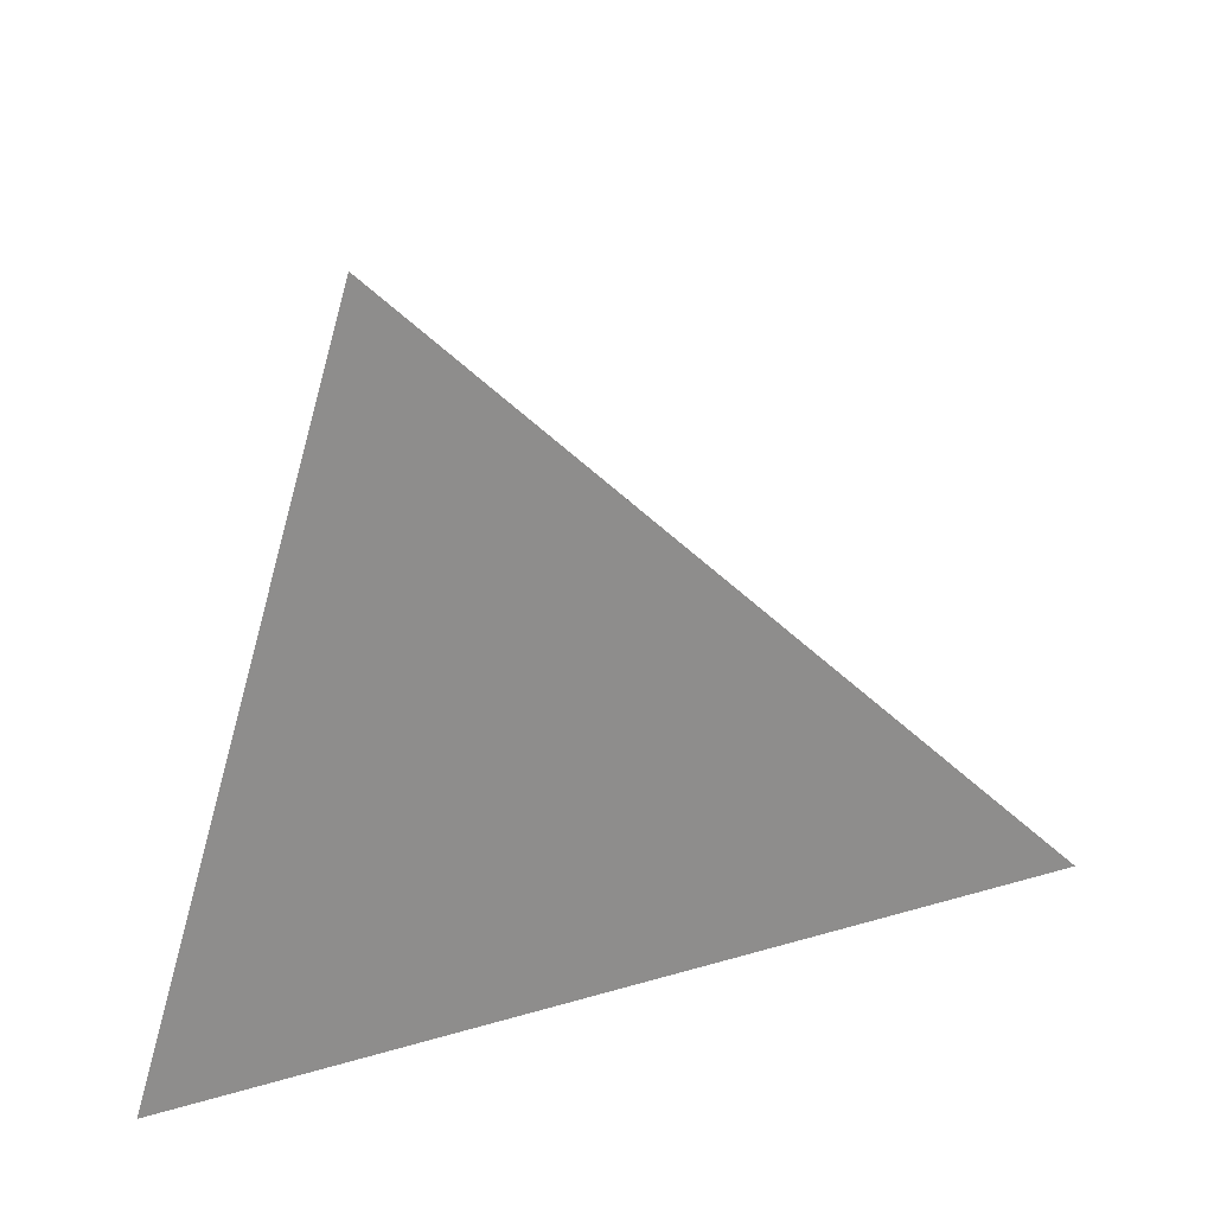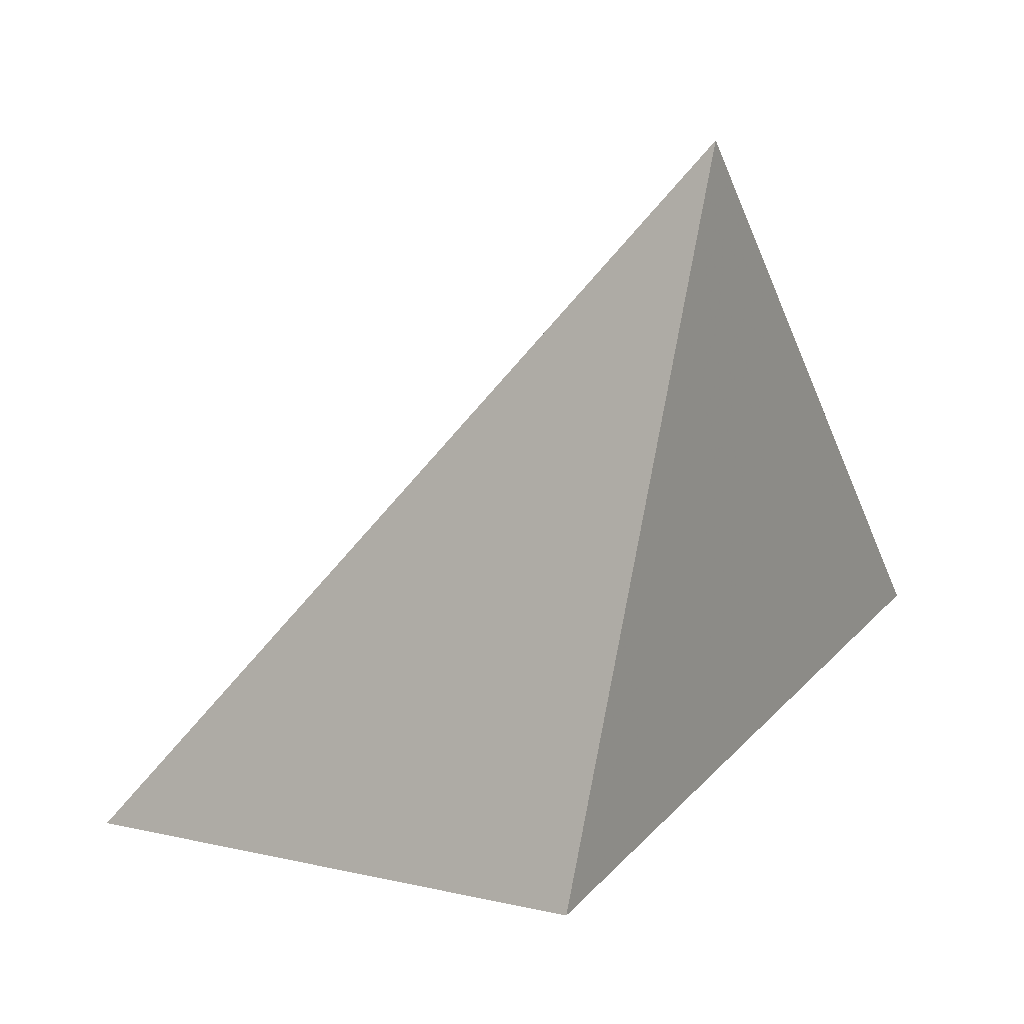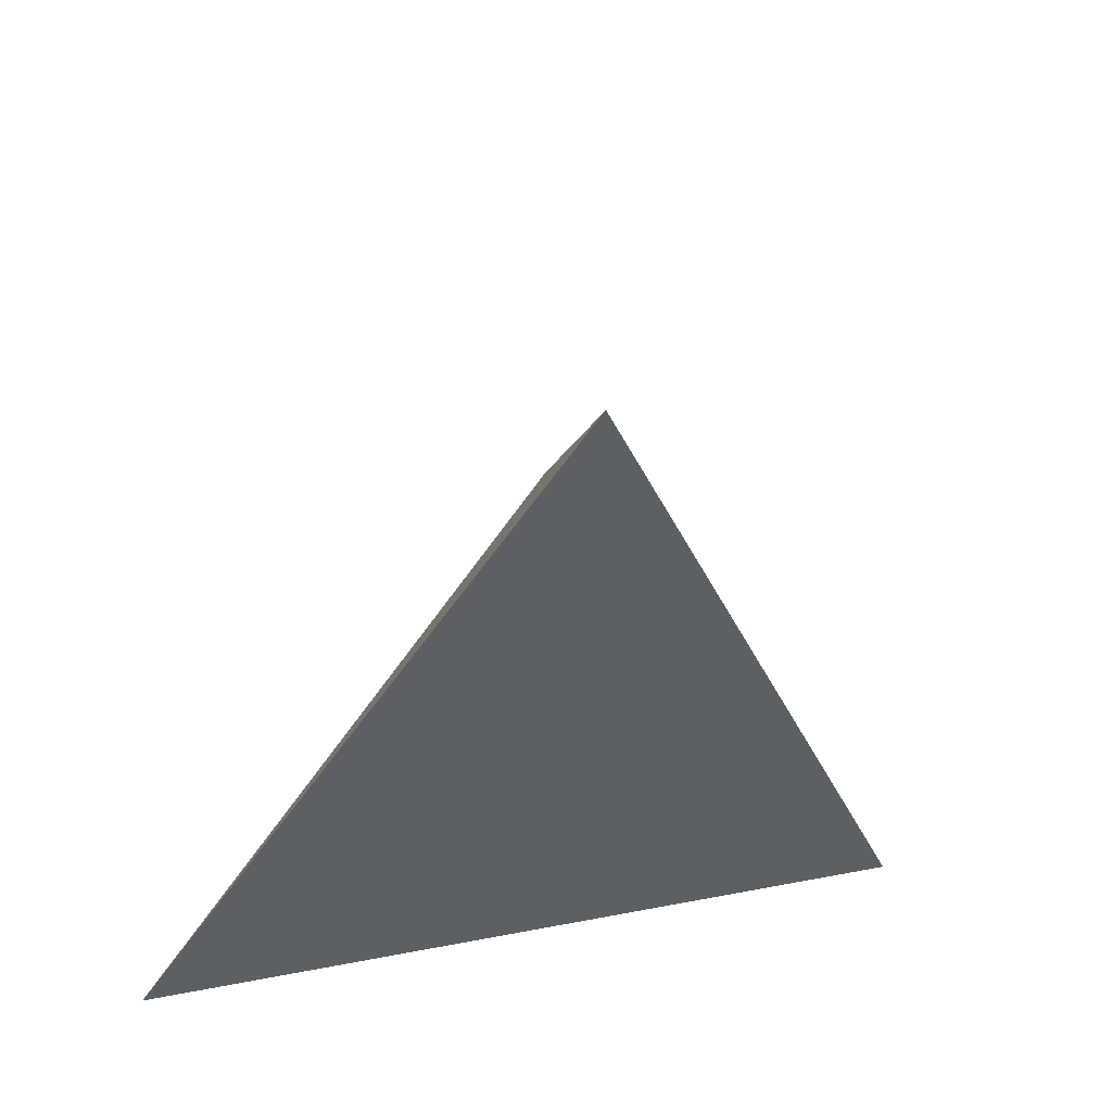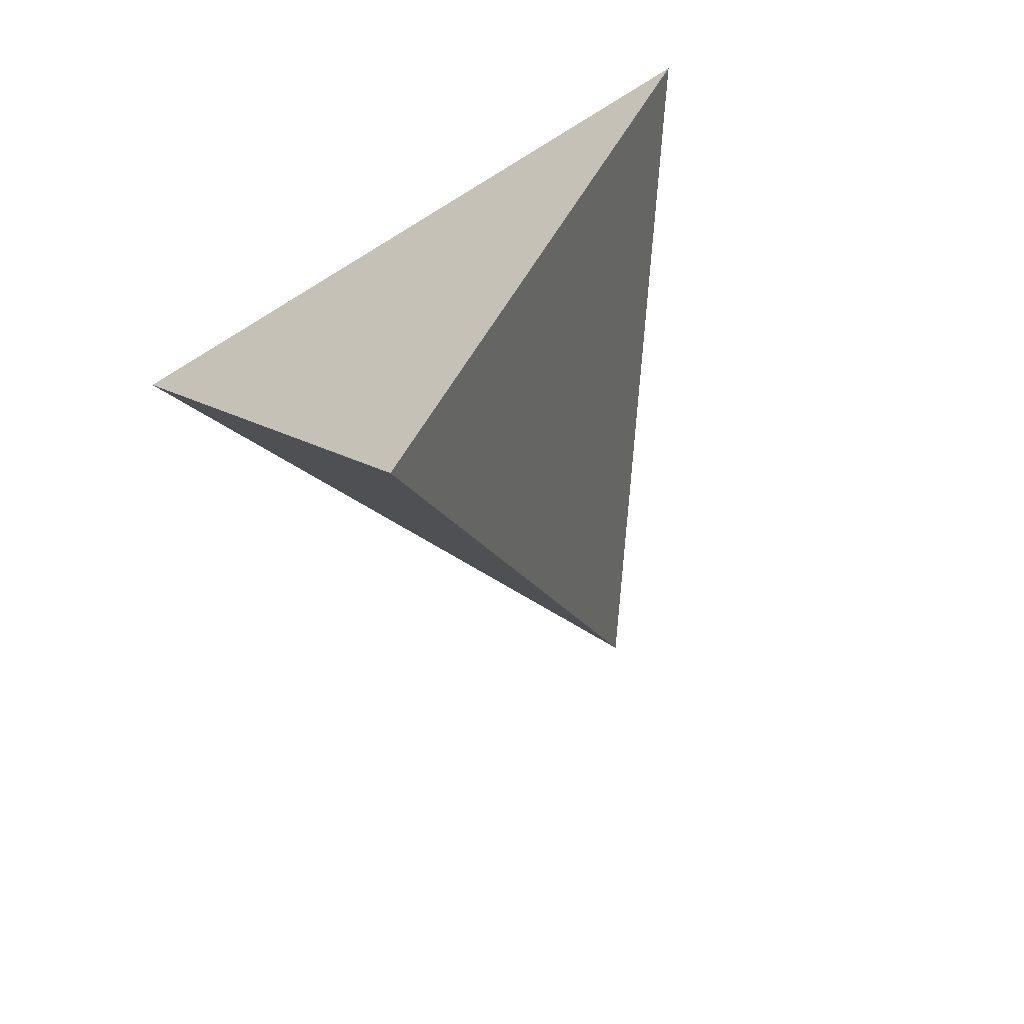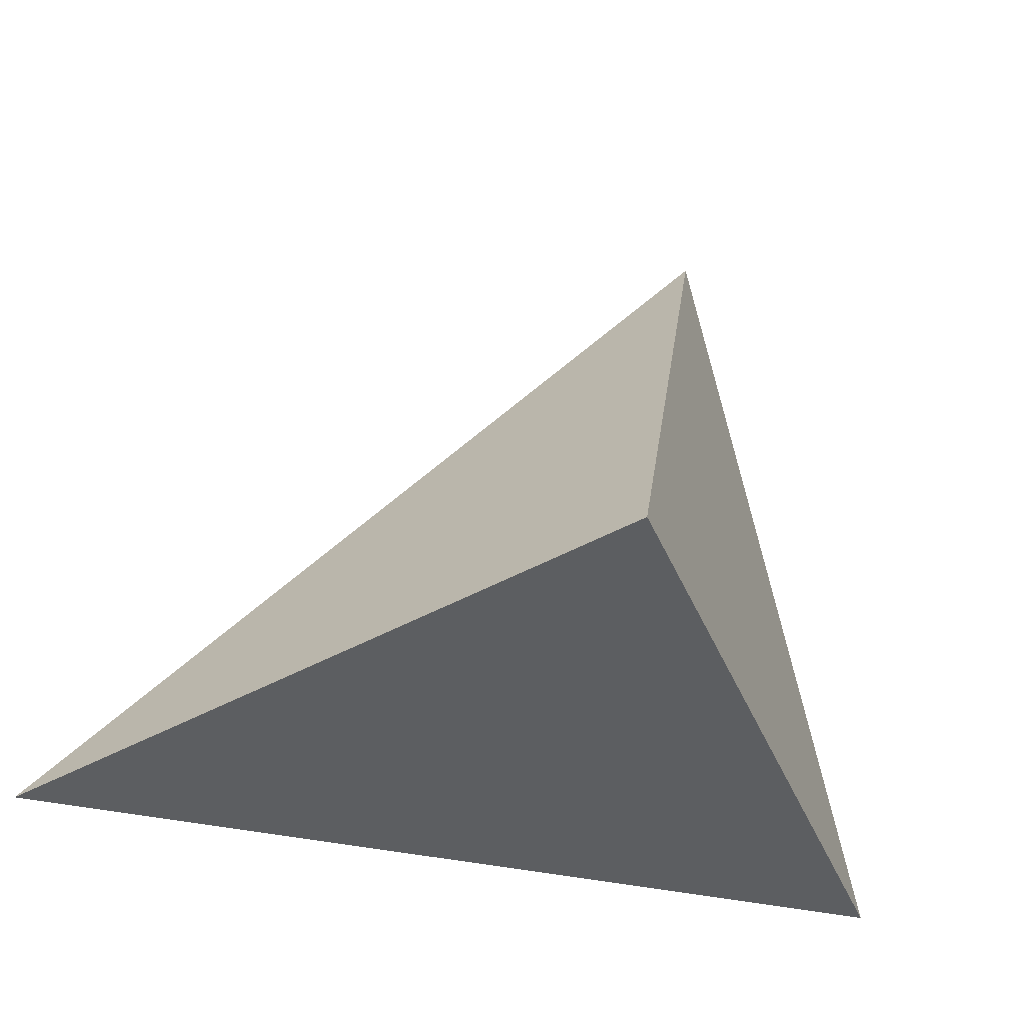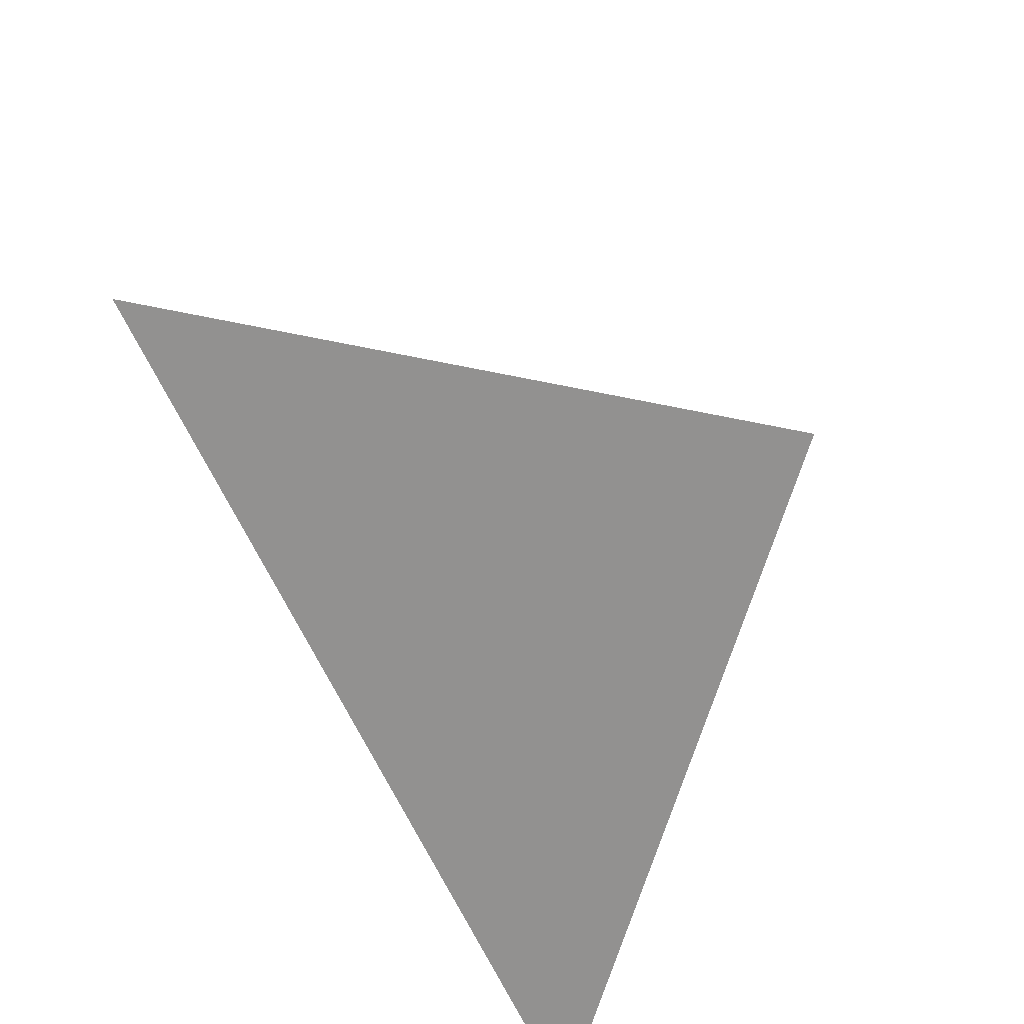
<metadata>
{"format":"obj","ext":"obj","renderer":"f3d","projection":"perspective","resolution":1024,"background":"white","views":[{"elev":49.4,"azim":81.1,"up":"+Y"},{"elev":21.2,"azim":-89.6,"up":"+Y"},{"elev":-51.4,"azim":167.5,"up":"+Y"},{"elev":-52.7,"azim":24.5,"up":"+Z"},{"elev":-44.5,"azim":-101.9,"up":"+Y"},{"elev":-73.7,"azim":-139.8,"up":"+Y"}]}
</metadata>
<code>
v 0.2941 2.663 -0.07296
v 0.3474 2.212 -0.4409
v 0.4888 2.309 0.07172
v 0.135 2.27 -0.1537
f 2 1 3
f 3 1 4
f 4 1 2
f 4 2 3

</code>
